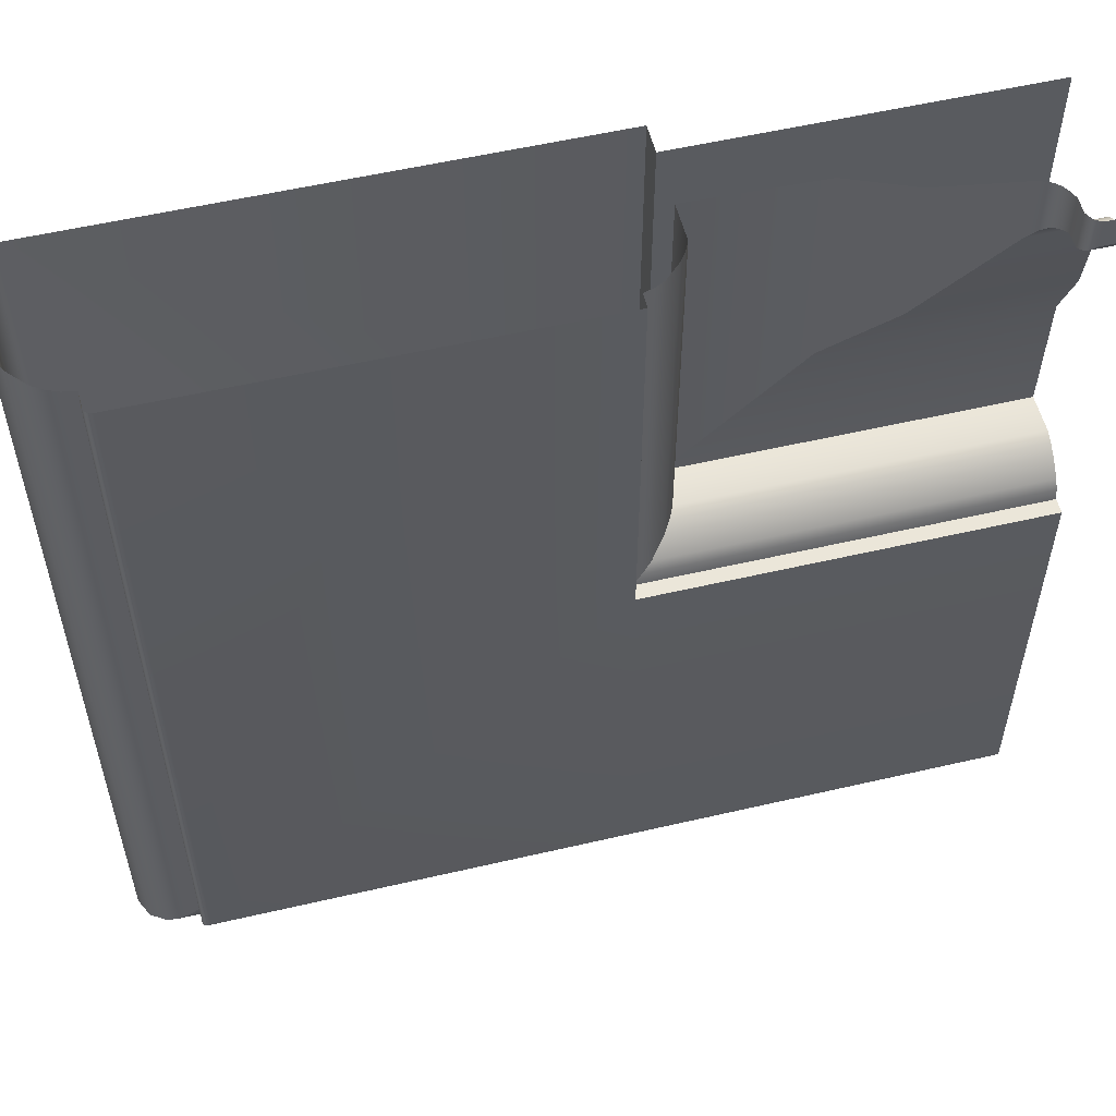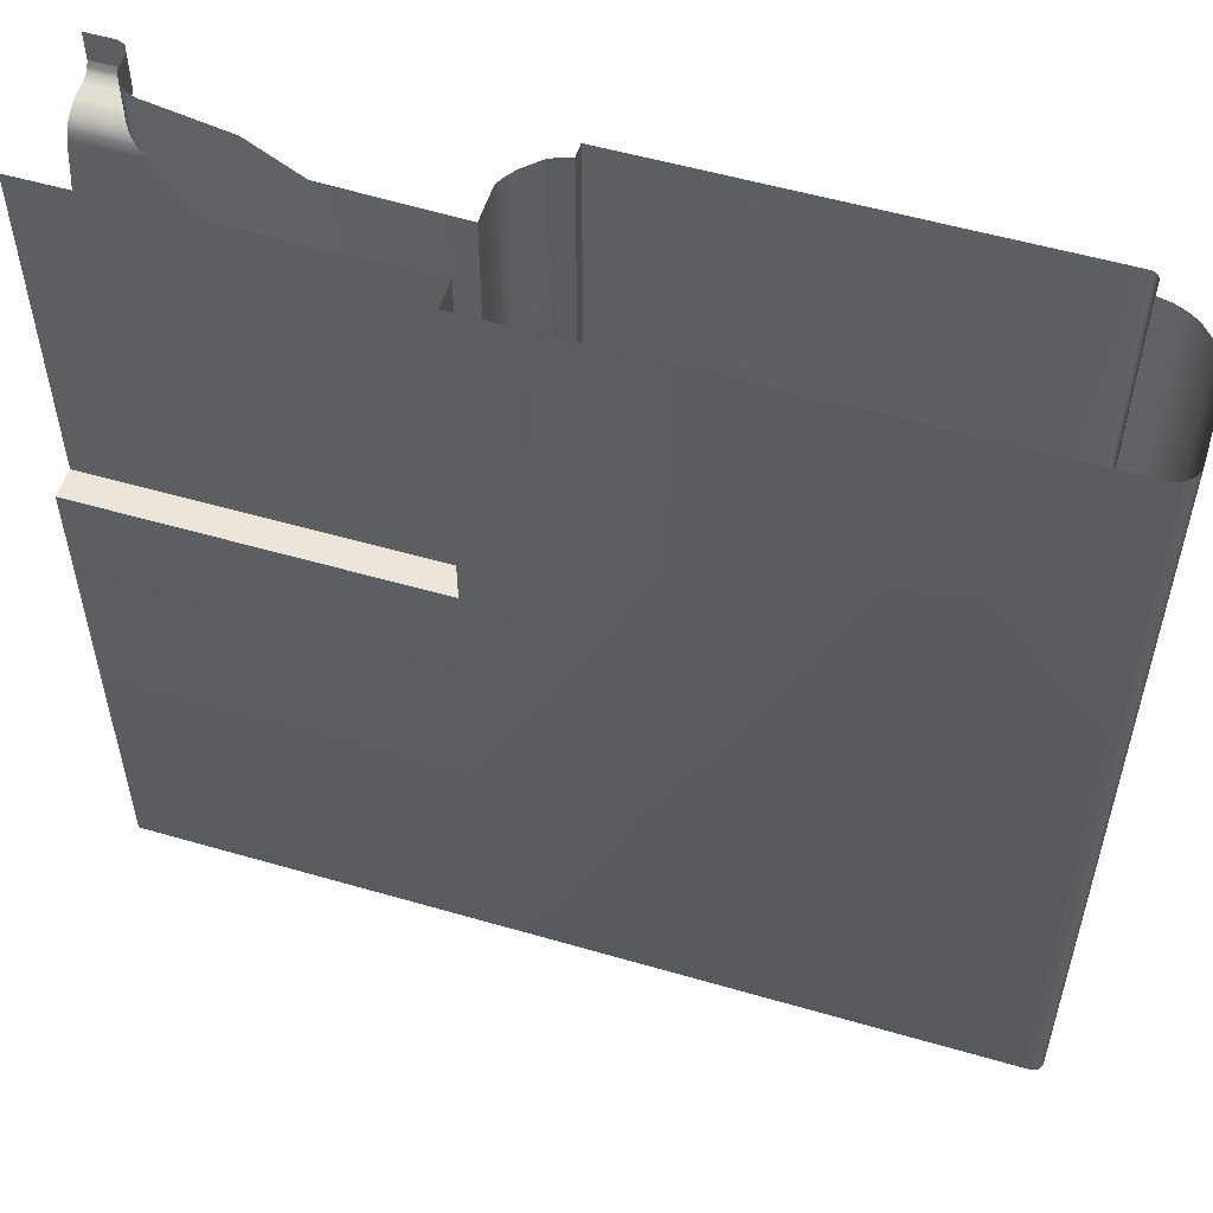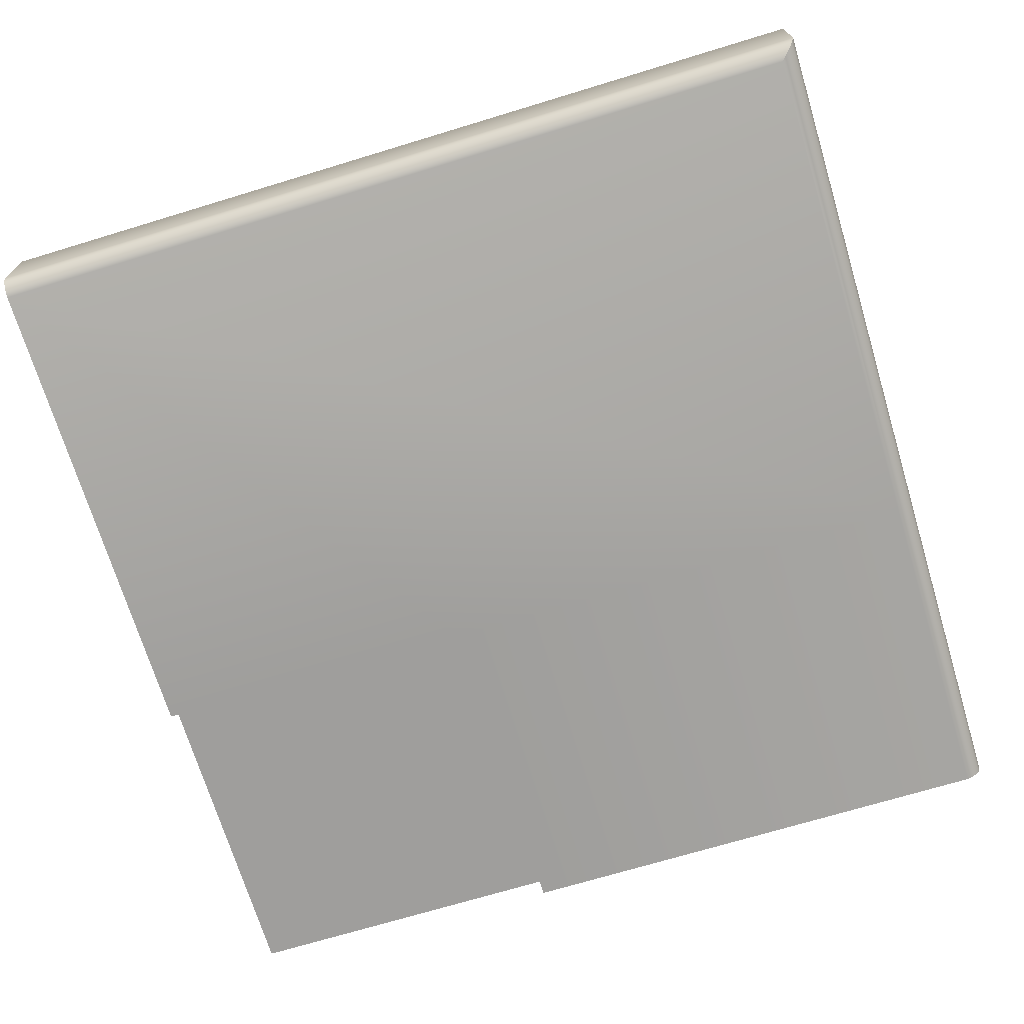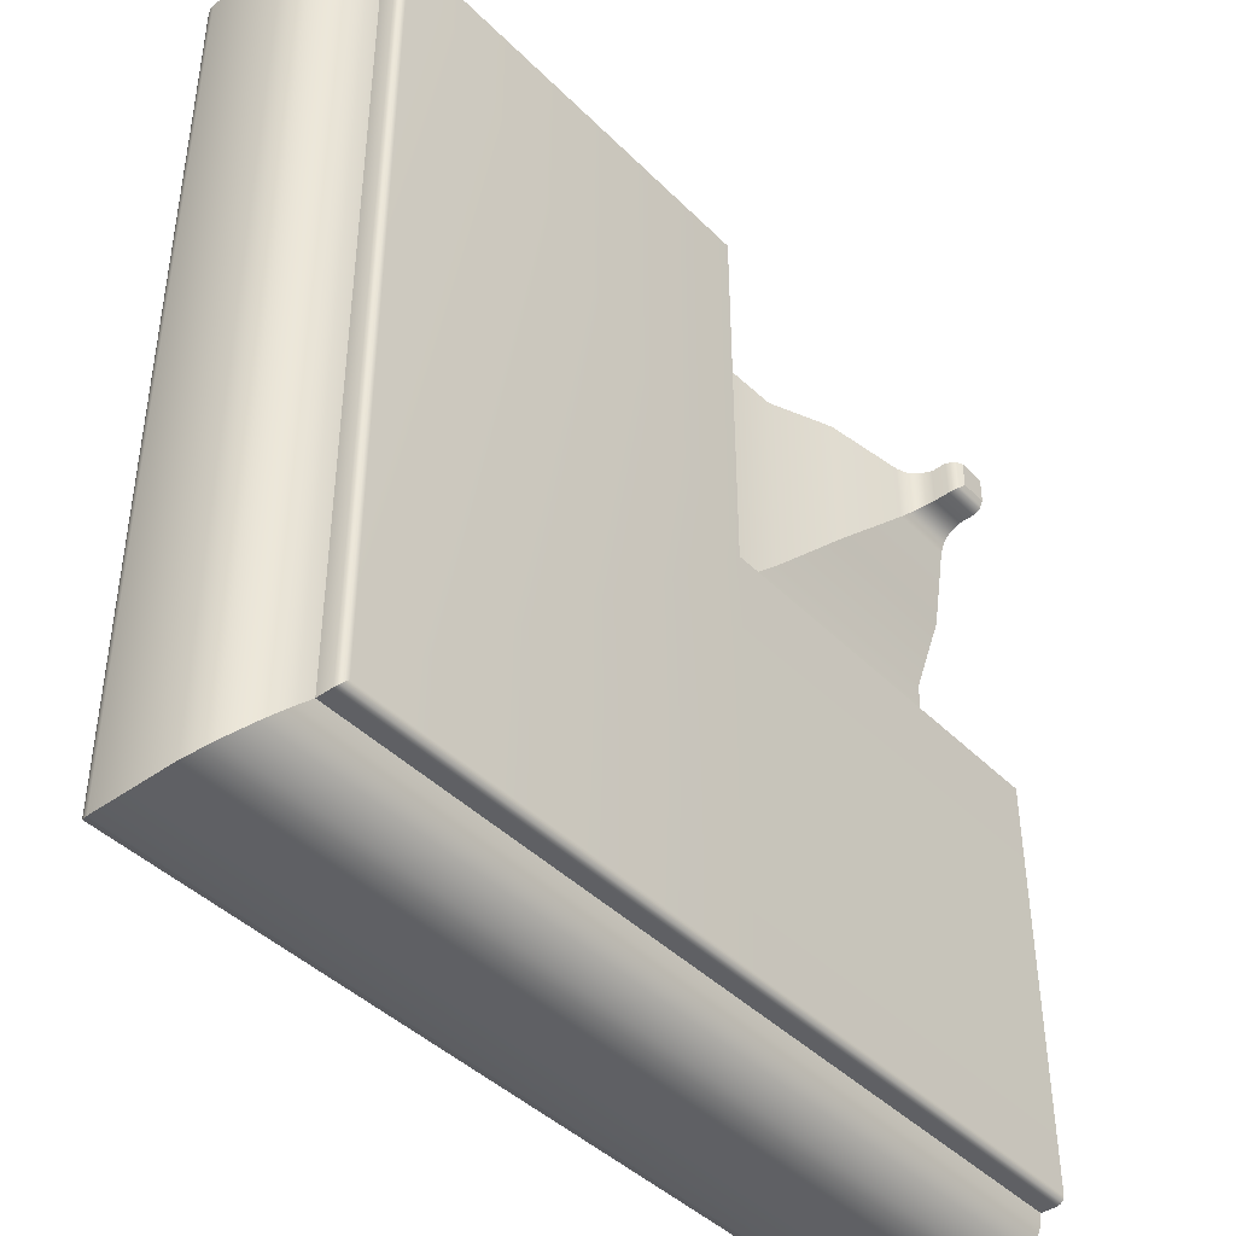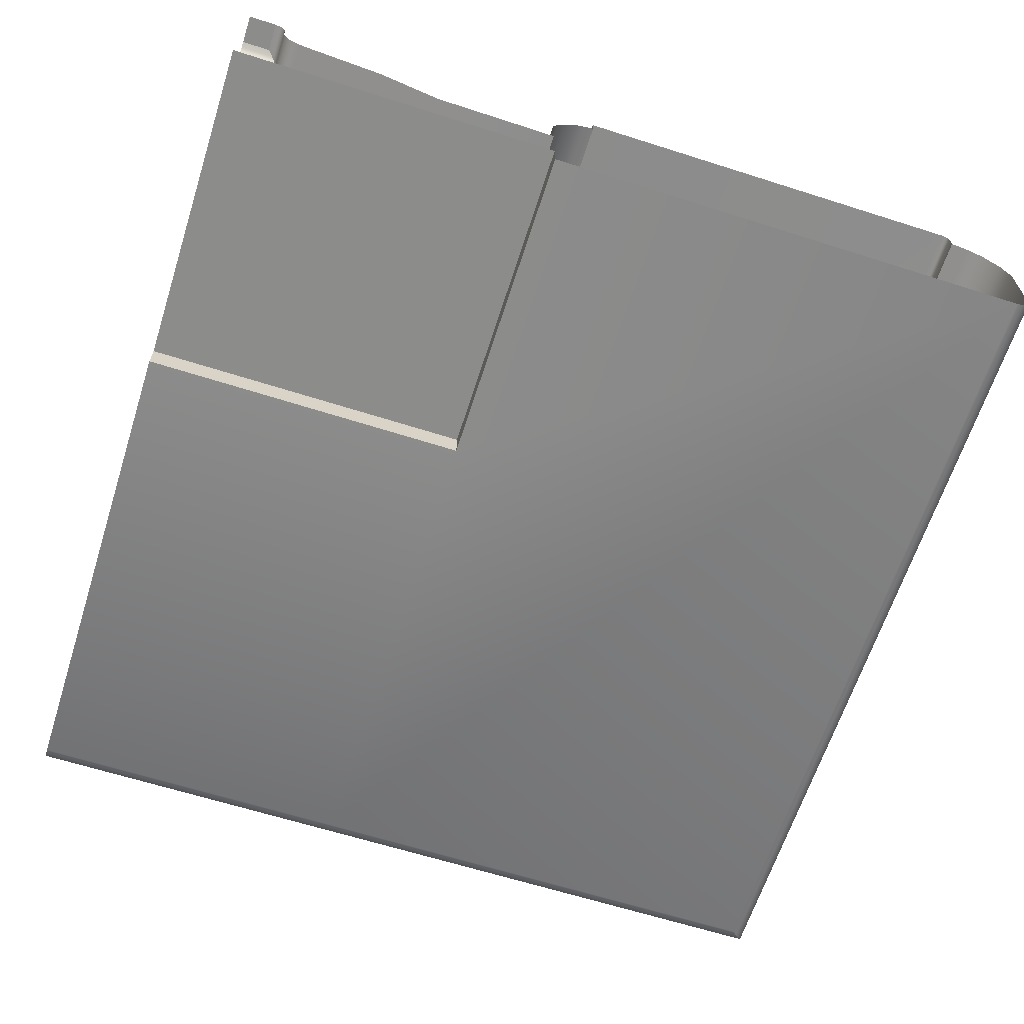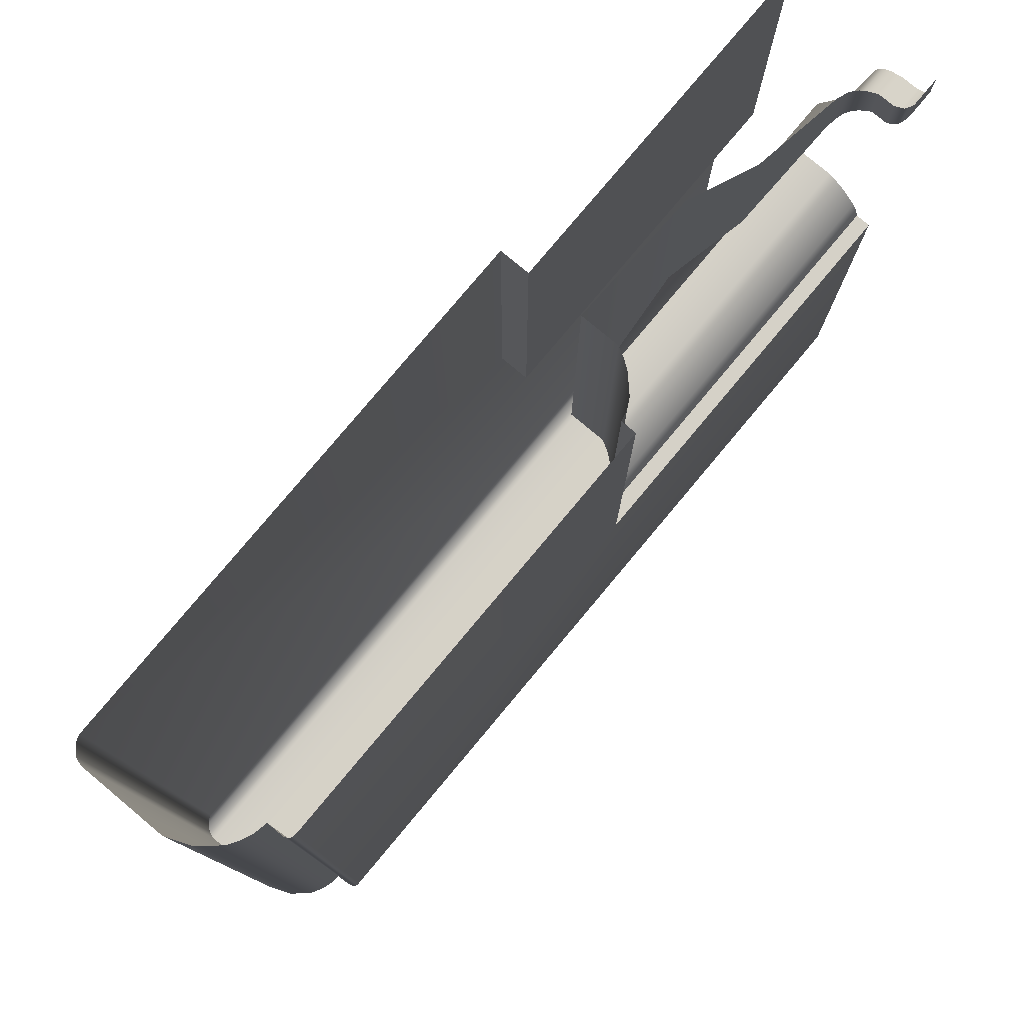
<metadata>
{"format":"obj","ext":"obj","renderer":"f3d","projection":"perspective","resolution":1024,"background":"white","views":[{"elev":55.2,"azim":-13.8,"up":"+Y"},{"elev":54.6,"azim":-162.9,"up":"+Y"},{"elev":-70.9,"azim":-73.1,"up":"+Z"},{"elev":-42.9,"azim":-49.4,"up":"+Y"},{"elev":-64.1,"azim":162.2,"up":"+Z"},{"elev":78.8,"azim":-50.1,"up":"+Y"}]}
</metadata>
<code>
o RT_11_BL1/RT_11_BL/mesh46/mesh46-geometry#mesh46-geometry
v 0.1387 -0.2731 0.4668
v 0.1927 -0.1924 0.4668
v 0.1927 -0.2731 0.4668
v 0.1387 -0.1924 0.4668
v 0.1399 -0.2738 0.467
v 0.05798 -0.1384 0.4668
v 0.1927 -0.1924 0.4714
v 0.1927 -0.2738 0.467
v 0.05798 -0.2731 0.4668
v 0.1387 -0.1384 0.4668
v 0.1387 -0.1924 0.4714
v 0.1405 -0.2744 0.4673
v 0.05726 -0.2738 0.467
v 0.05726 -0.1384 0.467
v 0.1387 -0.1384 0.4714
v 0.1927 -0.1384 0.4714
v 0.1927 -0.2744 0.4673
v 0.05664 -0.2744 0.4673
v 0.1415 -0.2755 0.4683
v 0.05563 -0.2755 0.4683
v 0.05664 -0.1384 0.4673
v 0.1927 -0.2755 0.4683
v 0.05563 -0.1384 0.4683
v 0.1418 -0.2757 0.4689
v 0.05535 -0.1384 0.4689
v 0.1927 -0.2757 0.4689
v 0.05535 -0.2757 0.4689
v 0.1419 -0.2759 0.4696
v 0.05518 -0.1384 0.4696
v 0.1927 -0.2759 0.4696
v 0.05518 -0.2759 0.4696
v 0.1419 -0.2759 0.4829
v 0.05517 -0.1384 0.4829
v 0.1927 -0.2759 0.4829
v 0.05517 -0.2759 0.4829
v 0.1927 -0.2745 0.4865
v 0.05663 -0.2745 0.4865
v 0.05663 -0.1384 0.4865
v 0.1405 -0.2745 0.4865
v 0.1927 -0.2719 0.4895
v 0.0592 -0.2719 0.4895
v 0.0592 -0.1384 0.4895
v 0.1379 -0.2719 0.4895
v 0.1927 -0.2703 0.4905
v 0.1363 -0.2703 0.4905
v 0.06082 -0.2703 0.4905
v 0.06082 -0.1384 0.4905
v 0.1927 -0.2685 0.4913
v 0.1345 -0.2685 0.4913
v 0.06261 -0.2685 0.4913
v 0.06261 -0.1384 0.4913
v 0.1927 -0.2665 0.4916
v 0.1325 -0.2665 0.4916
v 0.06457 -0.2665 0.4916
v 0.06457 -0.1384 0.4916
v 0.1325 -0.2665 0.4942
v 0.06457 -0.1384 0.4942
v 0.1927 -0.2665 0.4942
v 0.06457 -0.2665 0.4942
v 0.1927 -0.2663 0.4946
v 0.06474 -0.2663 0.4946
v 0.06474 -0.1384 0.4946
v 0.1324 -0.2663 0.4946
v 0.1927 -0.2662 0.4948
v 0.06485 -0.2662 0.4948
v 0.06485 -0.1384 0.4948
v 0.1323 -0.2662 0.4948
v 0.1927 -0.266 0.4951
v 0.06513 -0.266 0.4951
v 0.06513 -0.1384 0.4951
v 0.132 -0.266 0.4951
v 0.1927 -0.2657 0.4952
v 0.06536 -0.2657 0.4952
v 0.1318 -0.2657 0.4952
v 0.06536 -0.1384 0.4952
v 0.1927 -0.2653 0.4952
v 0.1313 -0.2653 0.4952
v 0.0658 -0.2653 0.4952
v 0.0658 -0.1384 0.4952
v 0.1927 -0.1998 0.4952
v 0.1313 -0.1998 0.4952
v 0.1313 -0.1384 0.4952
v 0.1313 -0.1998 0.4929
v 0.1927 -0.1998 0.4929
v 0.1313 -0.1384 0.4929
v 0.1927 -0.1981 0.4924
v 0.1329 -0.1981 0.4924
v 0.1329 -0.1384 0.4924
v 0.1927 -0.1966 0.4916
v 0.1345 -0.1966 0.4916
v 0.1345 -0.1384 0.4916
v 0.1927 -0.1942 0.4893
v 0.1369 -0.1942 0.4893
v 0.1369 -0.1384 0.4893
v 0.1379 -0.1932 0.4878
v 0.1927 -0.1932 0.4878
v 0.1379 -0.1384 0.4878
v 0.1387 -0.1924 0.4863
v 0.1927 -0.1924 0.4863
v 0.1387 -0.1384 0.4863
v 0.1387 -0.1924 0.4802
v 0.1927 -0.1924 0.4802
v 0.1387 -0.1384 0.4802
v 0.1927 -0.1721 0.4807
v 0.1589 -0.1721 0.4807
v 0.1589 -0.1384 0.4807
v 0.1927 -0.1622 0.4849
v 0.1689 -0.1622 0.4849
v 0.1689 -0.1384 0.4849
v 0.1927 -0.1487 0.487
v 0.1824 -0.1487 0.487
v 0.1824 -0.1384 0.487
v 0.1927 -0.1472 0.4876
v 0.1839 -0.1472 0.4876
v 0.1839 -0.1384 0.4876
v 0.1927 -0.1465 0.488
v 0.1846 -0.1465 0.488
v 0.1846 -0.1384 0.488
v 0.1852 -0.1459 0.4886
v 0.1852 -0.1384 0.4886
v 0.1927 -0.1459 0.4886
v 0.1857 -0.1454 0.4893
v 0.1857 -0.1384 0.4893
v 0.1927 -0.1454 0.4893
v 0.1863 -0.1447 0.4908
v 0.1863 -0.1384 0.4908
v 0.1927 -0.1448 0.4908
v 0.1927 -0.1448 0.4934
v 0.1863 -0.1384 0.4934
v 0.1863 -0.1448 0.4934
v 0.1869 -0.1441 0.4946
v 0.1869 -0.1384 0.4946
v 0.1927 -0.1441 0.4946
v 0.1927 -0.1437 0.4949
v 0.1873 -0.1437 0.4949
v 0.1873 -0.1384 0.4949
v 0.1927 -0.1429 0.4953
v 0.1882 -0.1429 0.4953
v 0.1882 -0.1384 0.4953
v 0.1927 -0.1384 0.4953
f 1 2 3
f 2 1 4
f 3 5 1
f 1 6 4
f 4 7 2
f 5 3 8
f 5 9 1
f 6 1 9
f 4 6 10
f 7 4 11
f 8 12 5
f 9 5 13
f 9 14 6
f 15 4 10
f 4 15 11
f 11 16 7
f 12 8 17
f 18 5 12
f 5 18 13
f 14 9 13
f 16 11 15
f 17 19 12
f 12 20 18
f 21 13 18
f 13 21 14
f 19 17 22
f 20 12 19
f 23 18 20
f 18 23 21
f 22 24 19
f 24 20 19
f 20 25 23
f 24 22 26
f 20 24 27
f 25 20 27
f 26 28 24
f 28 27 24
f 27 29 25
f 28 26 30
f 27 28 31
f 29 27 31
f 30 32 28
f 32 31 28
f 31 33 29
f 32 30 34
f 31 32 35
f 33 31 35
f 36 32 34
f 32 37 35
f 35 38 33
f 32 36 39
f 37 32 39
f 38 35 37
f 40 39 36
f 39 41 37
f 37 42 38
f 39 40 43
f 41 39 43
f 42 37 41
f 44 43 40
f 45 41 43
f 46 42 41
f 43 44 45
f 41 45 46
f 42 46 47
f 48 45 44
f 49 46 45
f 50 47 46
f 45 48 49
f 46 49 50
f 47 50 51
f 52 49 48
f 53 50 49
f 54 51 50
f 49 52 53
f 50 53 54
f 51 54 55
f 52 56 53
f 56 54 53
f 54 57 55
f 56 52 58
f 54 56 59
f 57 54 59
f 60 56 58
f 56 61 59
f 59 62 57
f 56 60 63
f 61 56 63
f 62 59 61
f 64 63 60
f 63 65 61
f 61 66 62
f 63 64 67
f 65 63 67
f 66 61 65
f 68 67 64
f 67 69 65
f 65 70 66
f 67 68 71
f 69 67 71
f 70 65 69
f 72 71 68
f 71 73 69
f 73 70 69
f 71 72 74
f 73 71 74
f 70 73 75
f 76 74 72
f 77 73 74
f 78 75 73
f 74 76 77
f 73 77 78
f 75 78 79
f 80 77 76
f 81 78 77
f 78 81 79
f 77 80 81
f 79 81 82
f 80 83 81
f 83 82 81
f 83 80 84
f 82 83 85
f 86 83 84
f 87 85 83
f 83 86 87
f 85 87 88
f 89 87 86
f 90 88 87
f 87 89 90
f 88 90 91
f 92 90 89
f 93 91 90
f 90 92 93
f 91 93 94
f 92 95 93
f 95 94 93
f 95 92 96
f 94 95 97
f 96 98 95
f 98 97 95
f 98 96 99
f 97 98 100
f 99 101 98
f 101 100 98
f 101 99 102
f 100 101 103
f 104 101 102
f 105 103 101
f 101 104 105
f 103 105 106
f 107 105 104
f 108 106 105
f 105 107 108
f 106 108 109
f 110 108 107
f 111 109 108
f 108 110 111
f 109 111 112
f 113 111 110
f 114 112 111
f 111 113 114
f 112 114 115
f 116 114 113
f 117 115 114
f 114 116 117
f 115 117 118
f 116 119 117
f 117 120 118
f 119 116 121
f 120 117 119
f 121 122 119
f 119 123 120
f 122 121 124
f 123 119 122
f 124 125 122
f 122 126 123
f 125 124 127
f 126 122 125
f 128 125 127
f 125 129 126
f 125 128 130
f 129 125 130
f 128 131 130
f 130 132 129
f 131 128 133
f 132 130 131
f 134 131 133
f 135 132 131
f 131 134 135
f 132 135 136
f 137 135 134
f 138 136 135
f 135 137 138
f 136 138 139
f 140 138 137
f 138 140 139
f 3 2 1
f 4 1 2
f 1 5 3
f 4 6 1
f 2 7 4
f 8 3 5
f 1 9 5
f 9 1 6
f 10 6 4
f 11 4 7
f 5 12 8
f 13 5 9
f 6 14 9
f 10 4 15
f 11 15 4
f 7 16 11
f 17 8 12
f 12 5 18
f 13 18 5
f 13 9 14
f 15 11 16
f 12 19 17
f 18 20 12
f 18 13 21
f 14 21 13
f 22 17 19
f 19 12 20
f 20 18 23
f 21 23 18
f 19 24 22
f 19 20 24
f 23 25 20
f 26 22 24
f 27 24 20
f 27 20 25
f 24 28 26
f 24 27 28
f 25 29 27
f 30 26 28
f 31 28 27
f 31 27 29
f 28 32 30
f 28 31 32
f 29 33 31
f 34 30 32
f 35 32 31
f 35 31 33
f 34 32 36
f 35 37 32
f 33 38 35
f 39 36 32
f 39 32 37
f 37 35 38
f 36 39 40
f 37 41 39
f 38 42 37
f 43 40 39
f 43 39 41
f 41 37 42
f 40 43 44
f 43 41 45
f 41 42 46
f 45 44 43
f 46 45 41
f 47 46 42
f 44 45 48
f 45 46 49
f 46 47 50
f 49 48 45
f 50 49 46
f 51 50 47
f 48 49 52
f 49 50 53
f 50 51 54
f 53 52 49
f 54 53 50
f 55 54 51
f 53 56 52
f 53 54 56
f 55 57 54
f 58 52 56
f 59 56 54
f 59 54 57
f 58 56 60
f 59 61 56
f 57 62 59
f 63 60 56
f 63 56 61
f 61 59 62
f 60 63 64
f 61 65 63
f 62 66 61
f 67 64 63
f 67 63 65
f 65 61 66
f 64 67 68
f 65 69 67
f 66 70 65
f 71 68 67
f 71 67 69
f 69 65 70
f 68 71 72
f 69 73 71
f 69 70 73
f 74 72 71
f 74 71 73
f 75 73 70
f 72 74 76
f 74 73 77
f 73 75 78
f 77 76 74
f 78 77 73
f 79 78 75
f 76 77 80
f 77 78 81
f 79 81 78
f 81 80 77
f 82 81 79
f 81 83 80
f 81 82 83
f 84 80 83
f 85 83 82
f 84 83 86
f 83 85 87
f 87 86 83
f 88 87 85
f 86 87 89
f 87 88 90
f 90 89 87
f 91 90 88
f 89 90 92
f 90 91 93
f 93 92 90
f 94 93 91
f 93 95 92
f 93 94 95
f 96 92 95
f 97 95 94
f 95 98 96
f 95 97 98
f 99 96 98
f 100 98 97
f 98 101 99
f 98 100 101
f 102 99 101
f 103 101 100
f 102 101 104
f 101 103 105
f 105 104 101
f 106 105 103
f 104 105 107
f 105 106 108
f 108 107 105
f 109 108 106
f 107 108 110
f 108 109 111
f 111 110 108
f 112 111 109
f 110 111 113
f 111 112 114
f 114 113 111
f 115 114 112
f 113 114 116
f 114 115 117
f 117 116 114
f 118 117 115
f 117 119 116
f 118 120 117
f 121 116 119
f 119 117 120
f 119 122 121
f 120 123 119
f 124 121 122
f 122 119 123
f 122 125 124
f 123 126 122
f 127 124 125
f 125 122 126
f 127 125 128
f 126 129 125
f 130 128 125
f 130 125 129
f 130 131 128
f 129 132 130
f 133 128 131
f 131 130 132
f 133 131 134
f 131 132 135
f 135 134 131
f 136 135 132
f 134 135 137
f 135 136 138
f 138 137 135
f 139 138 136
f 137 138 140
f 139 140 138

</code>
